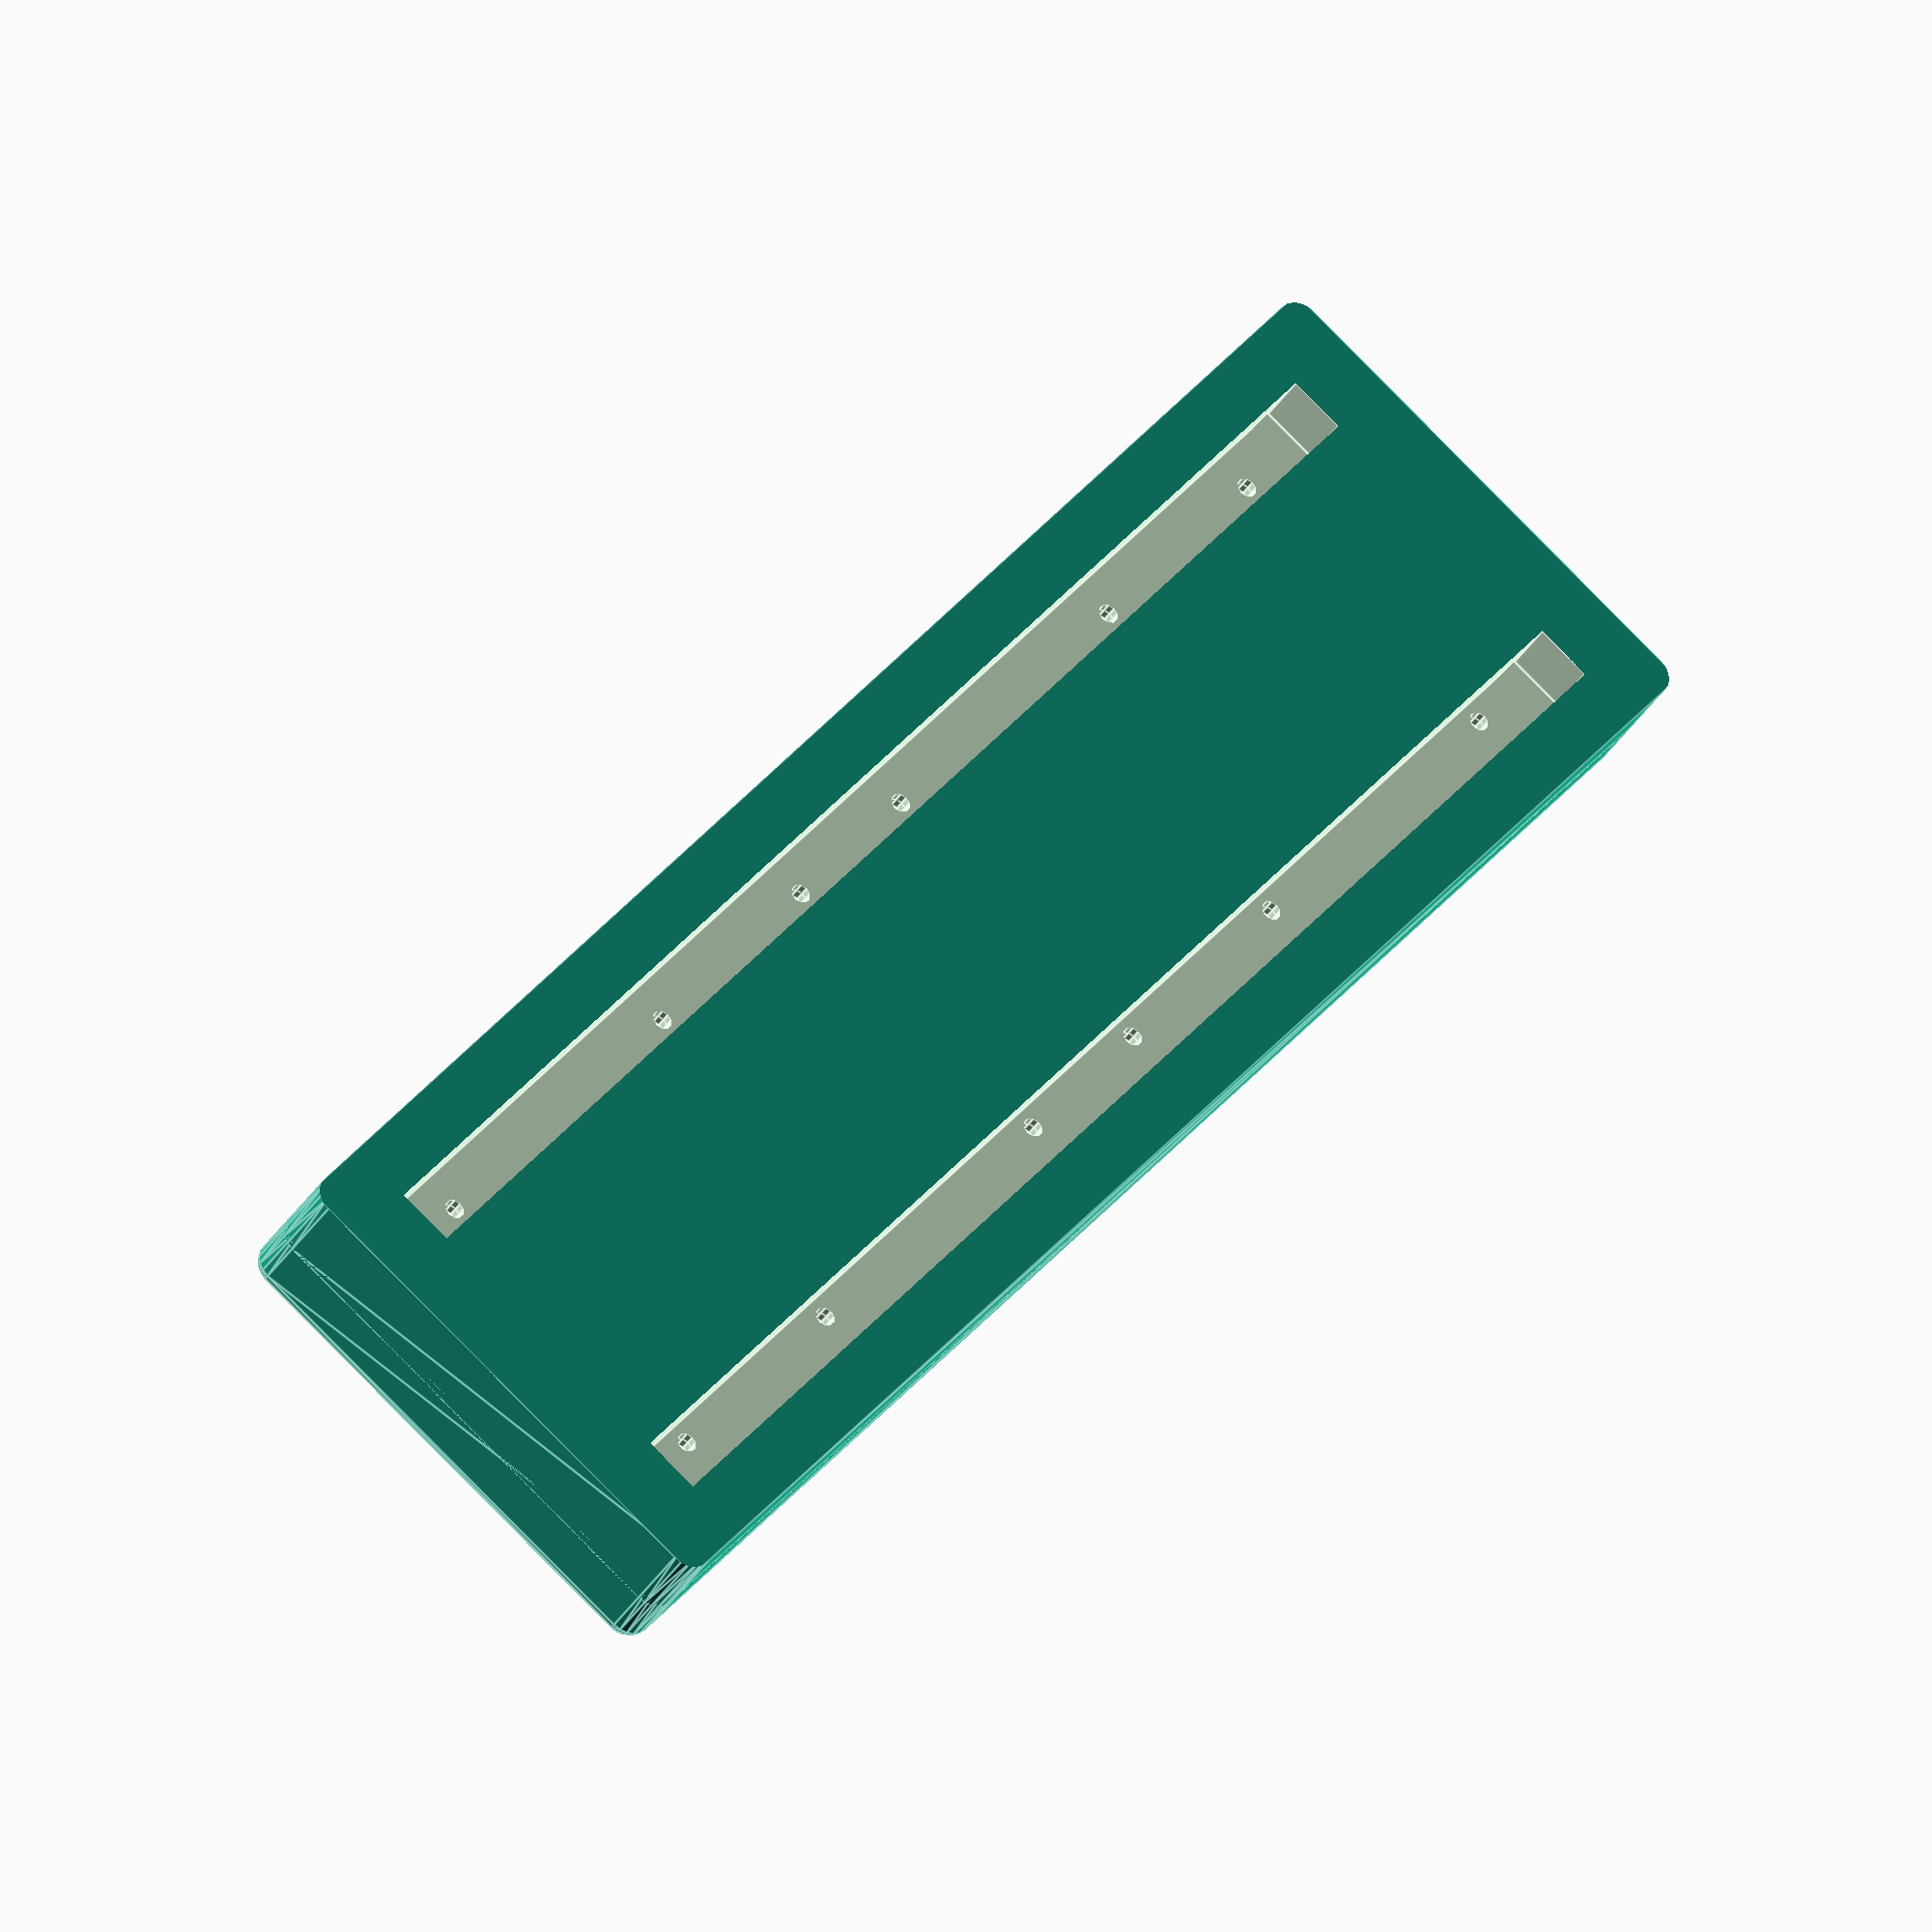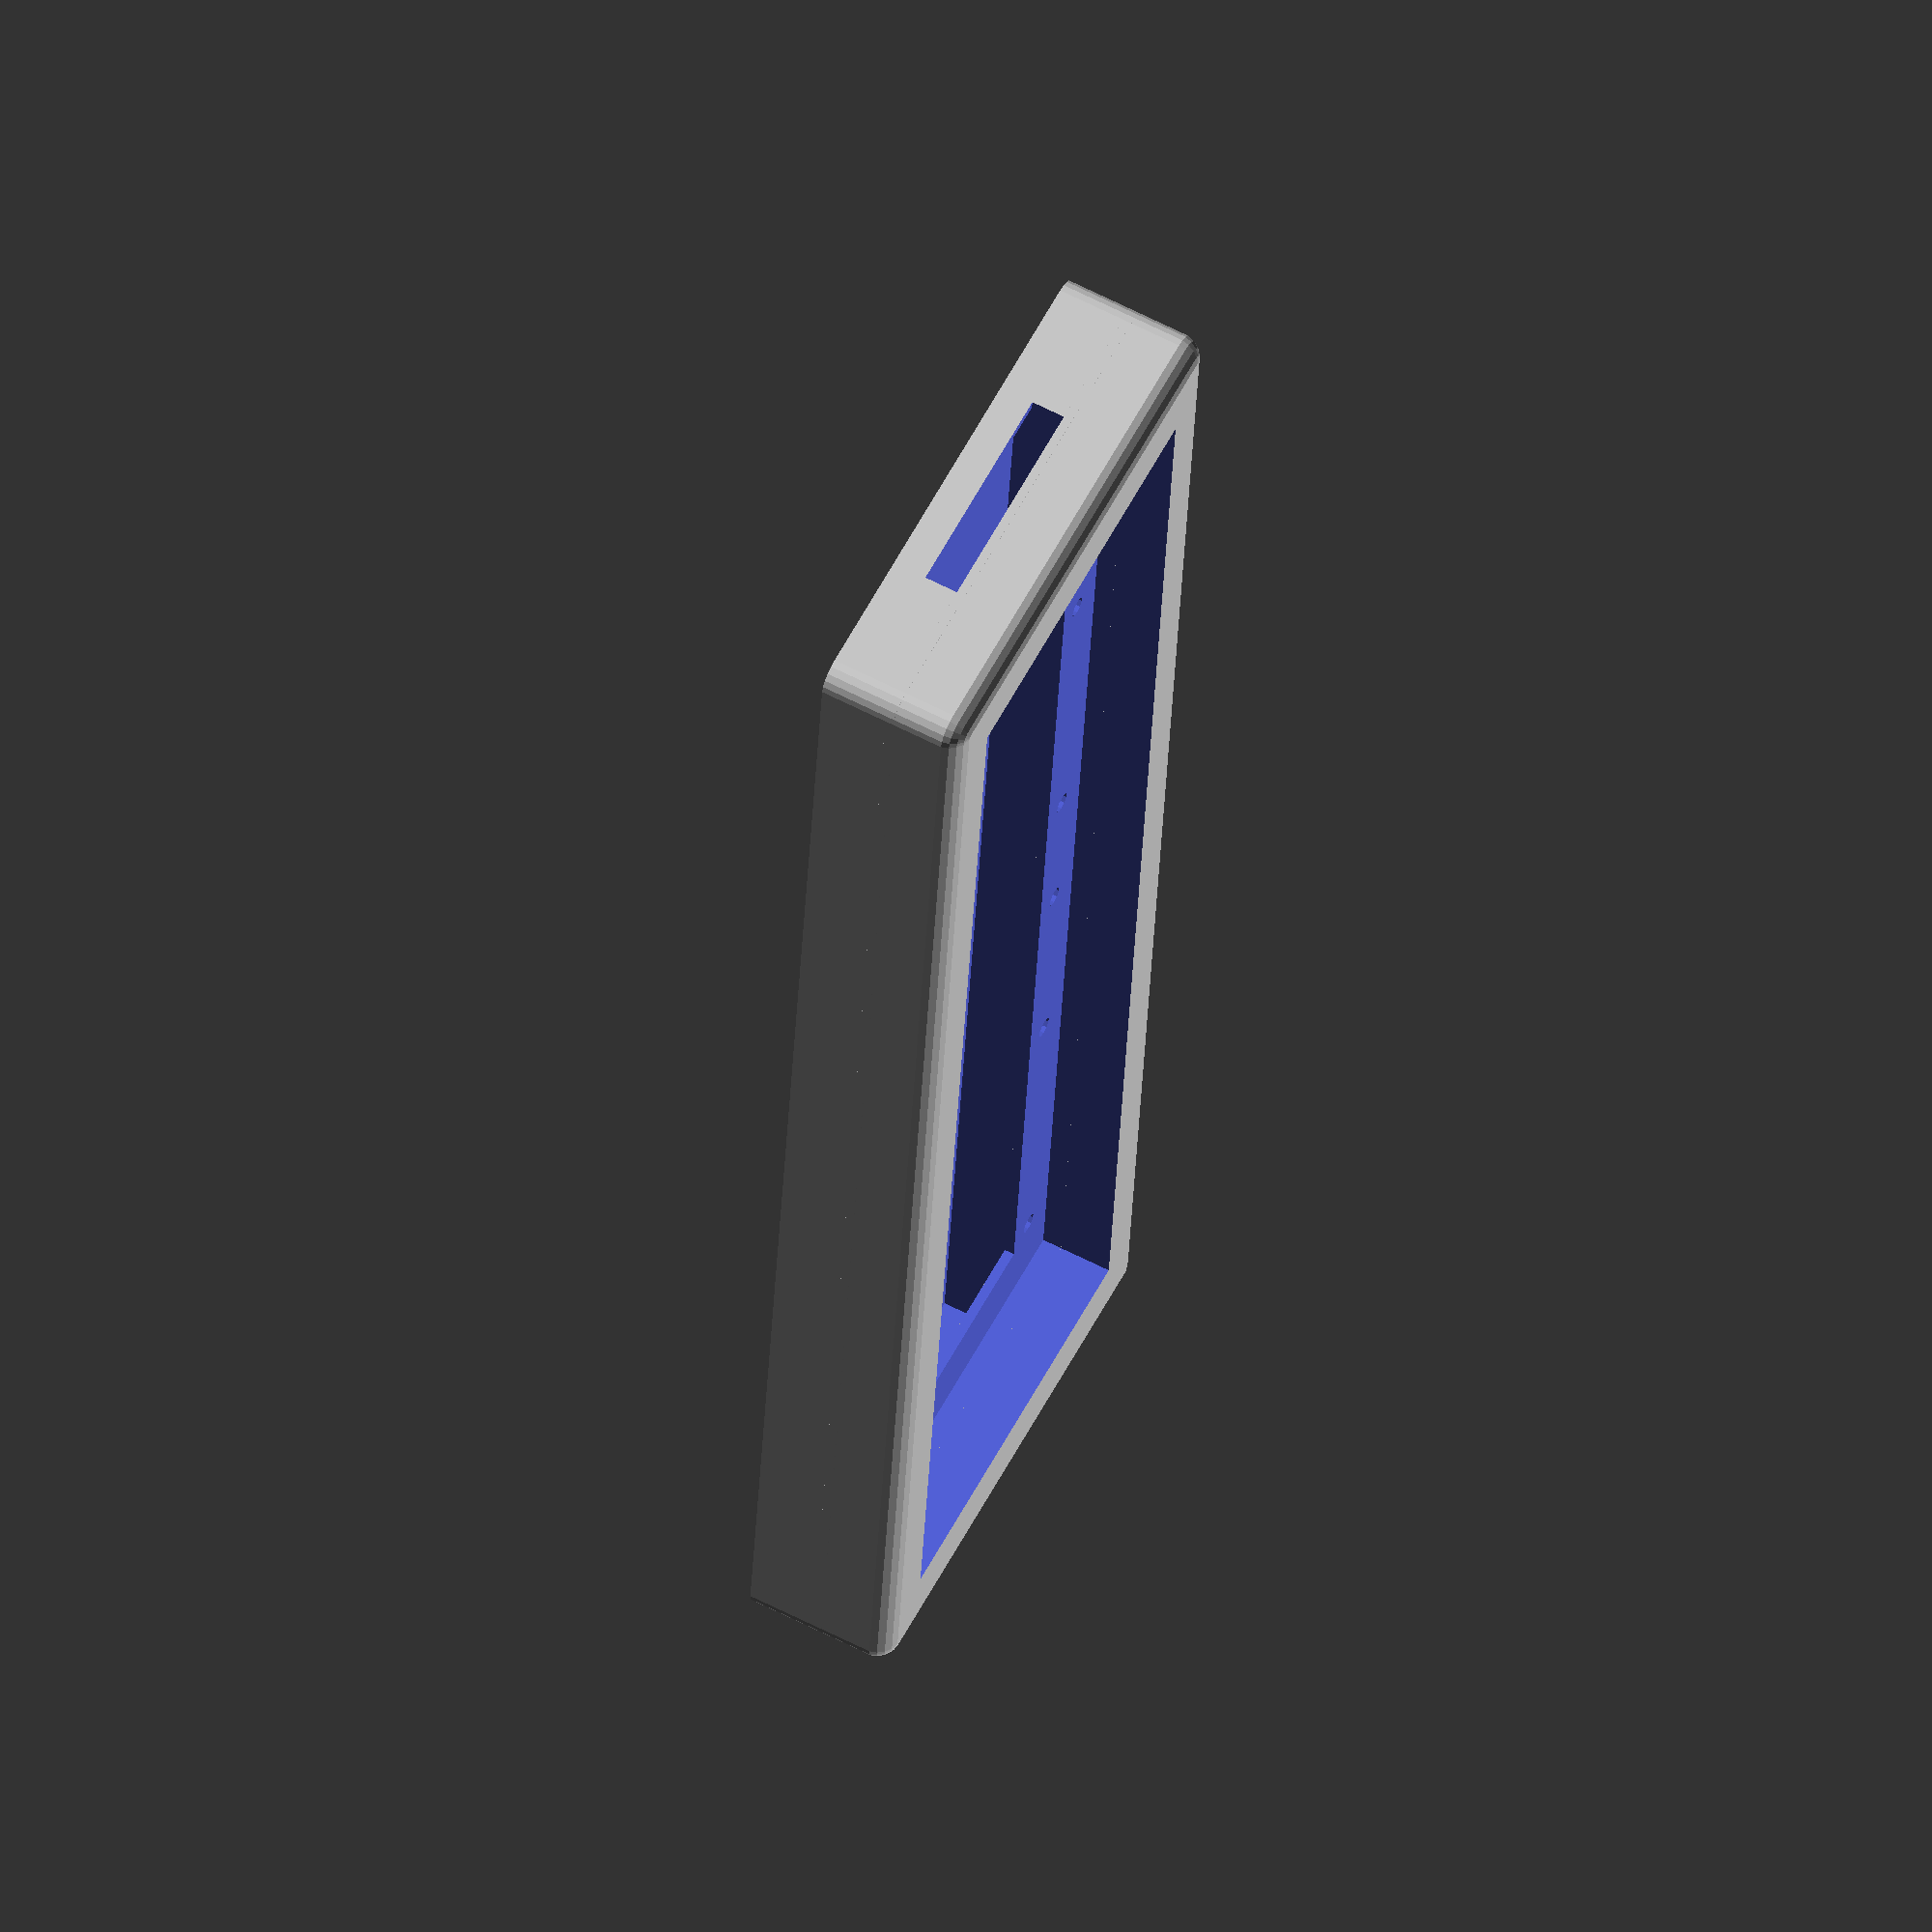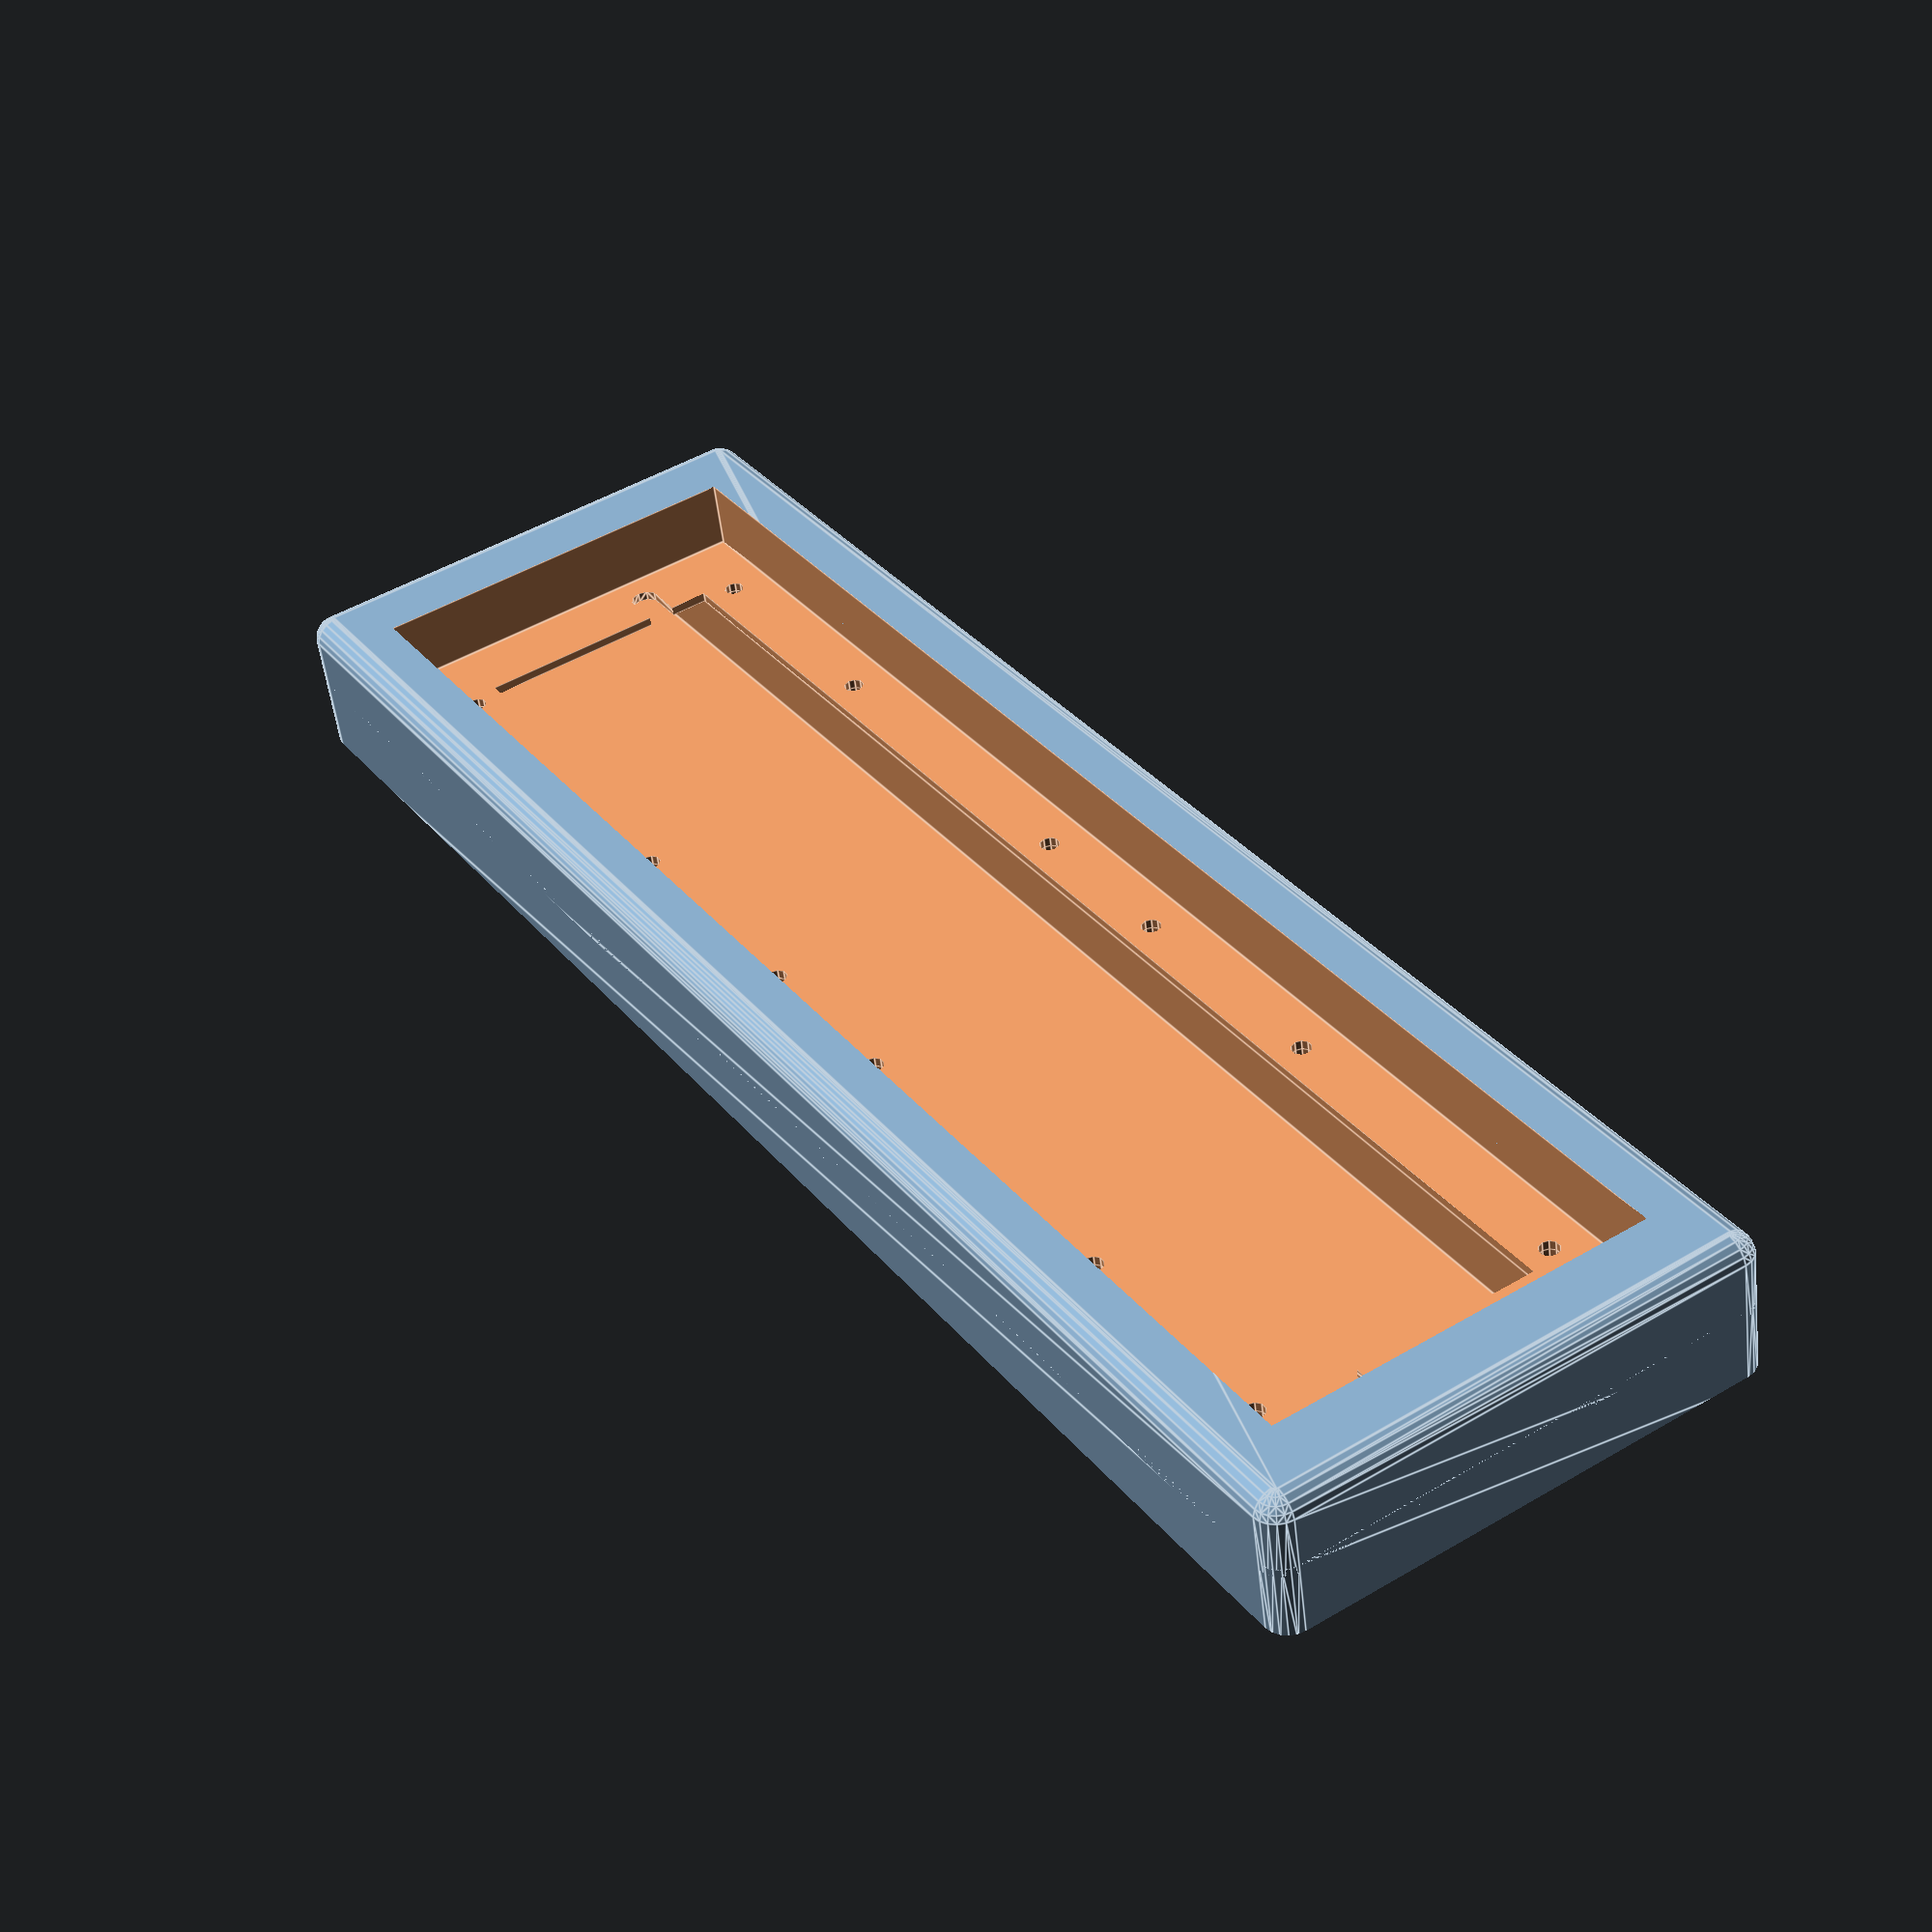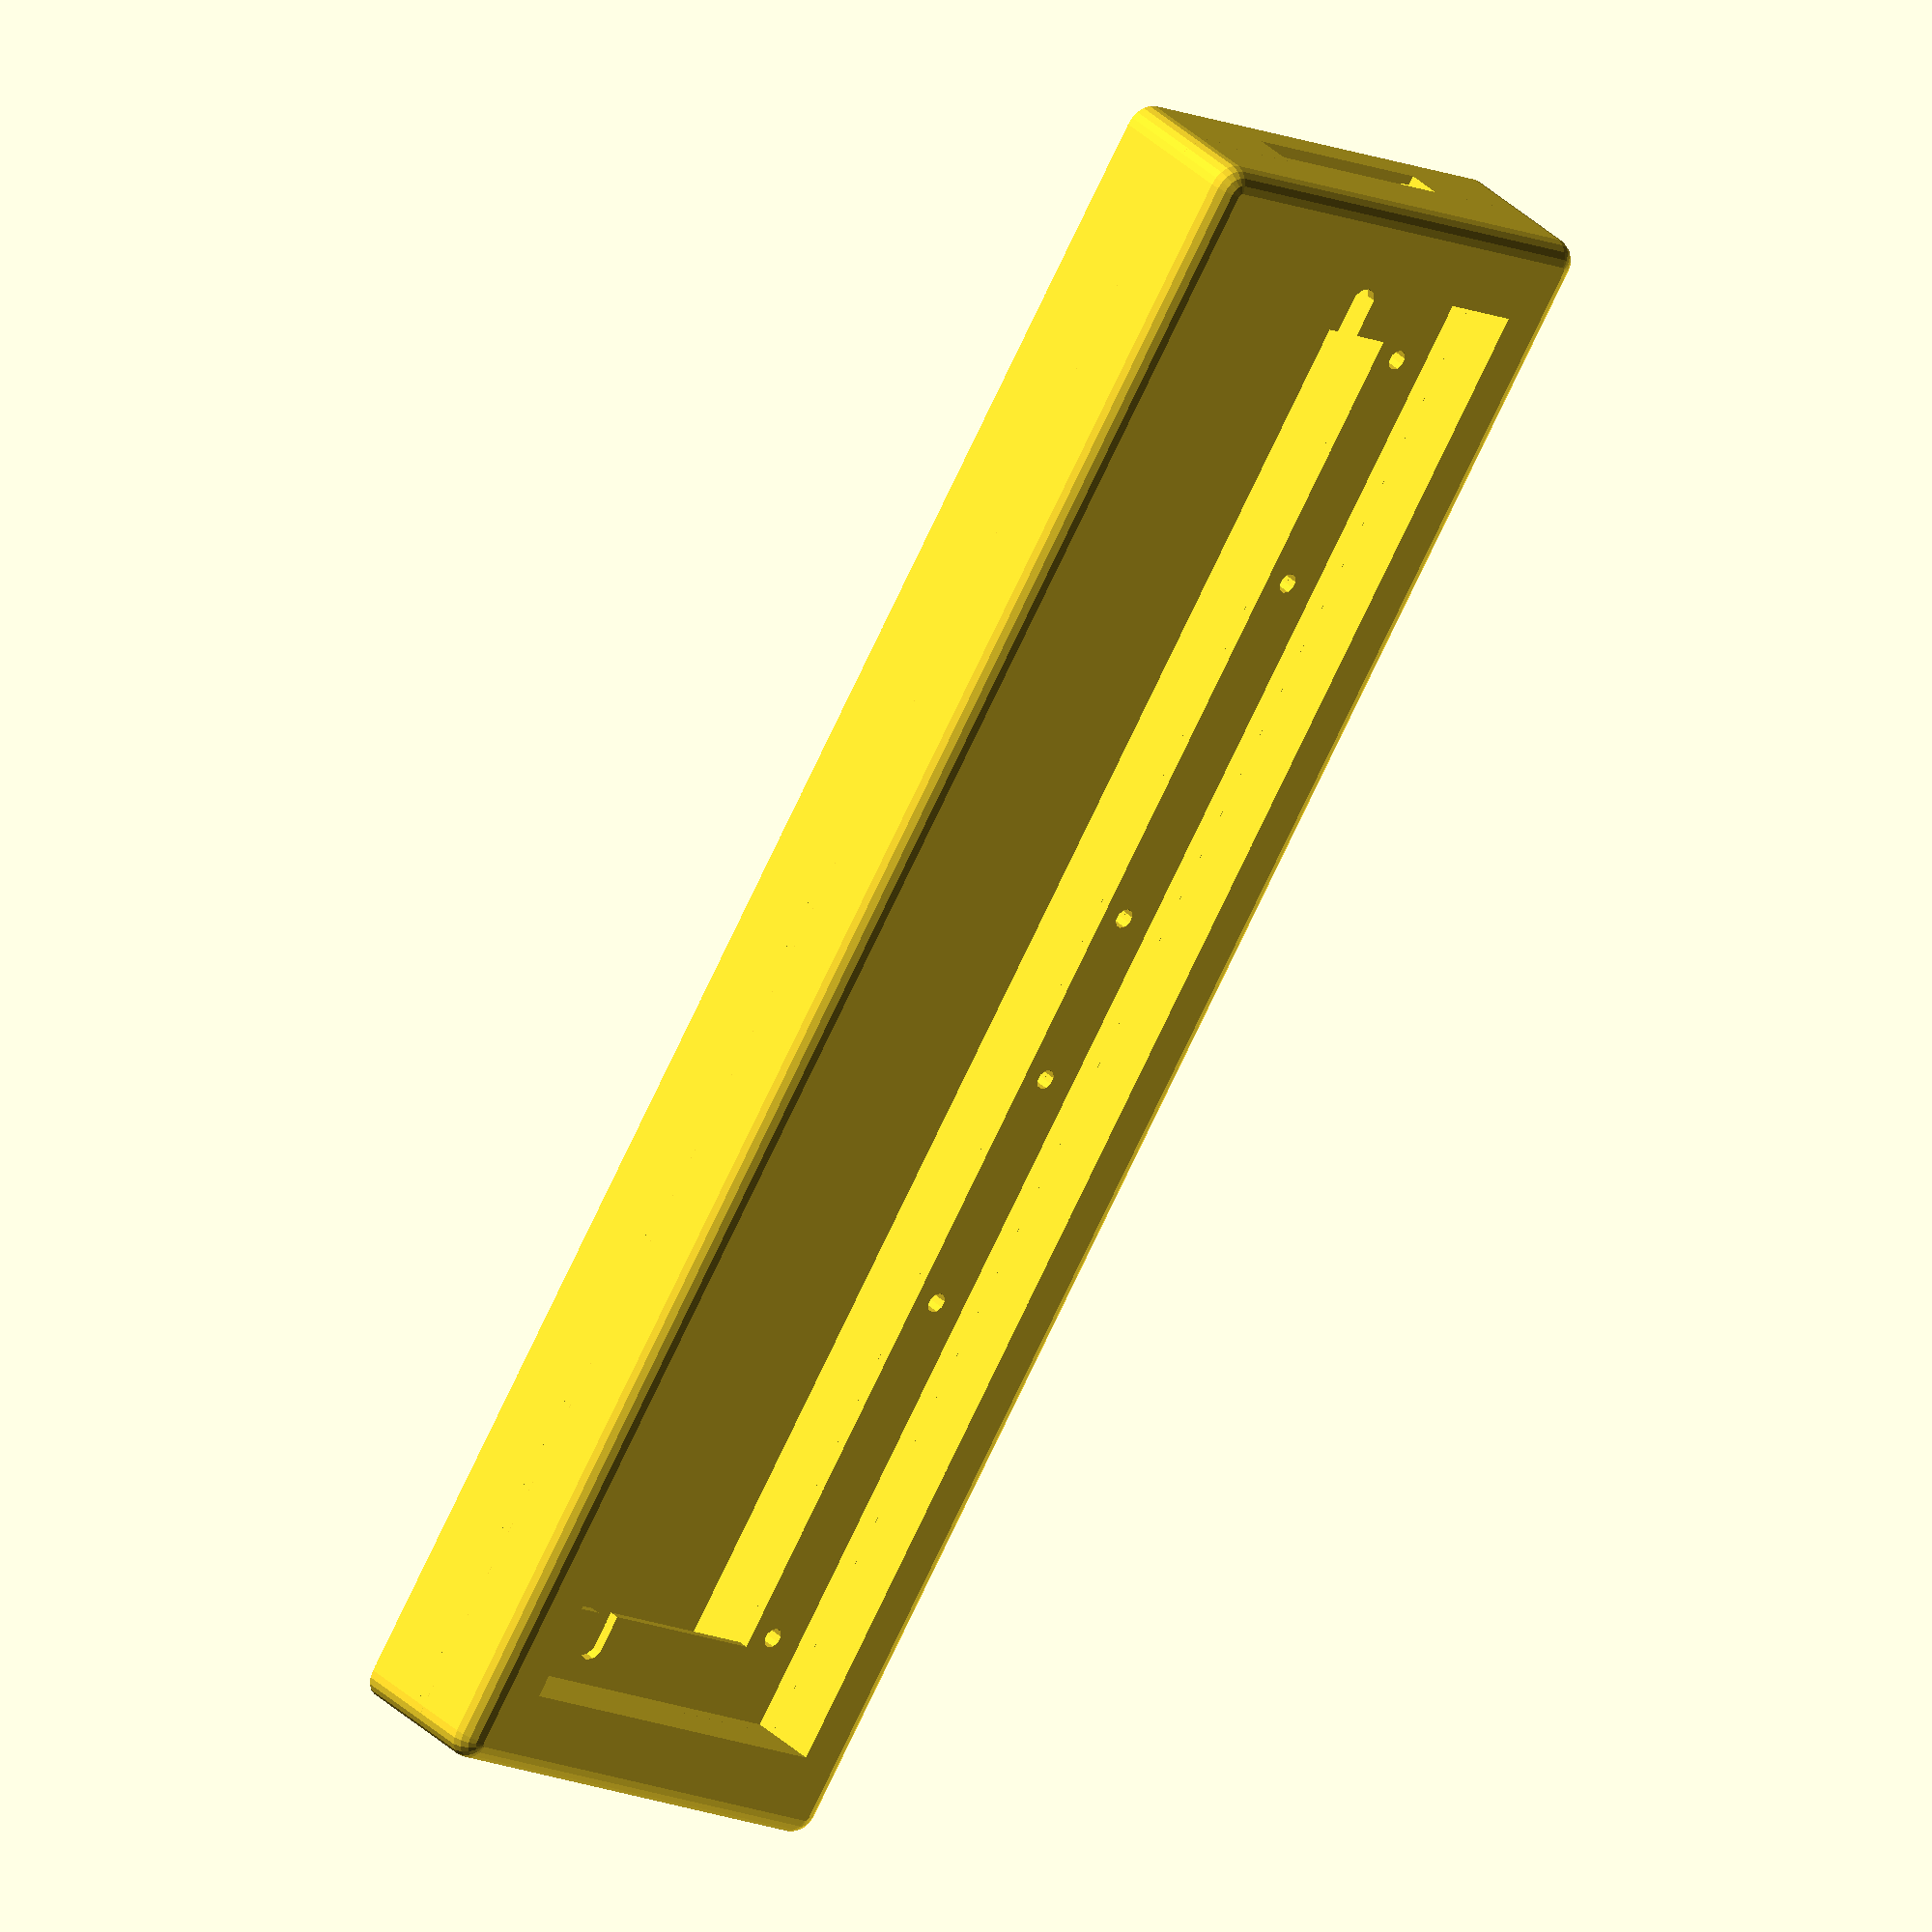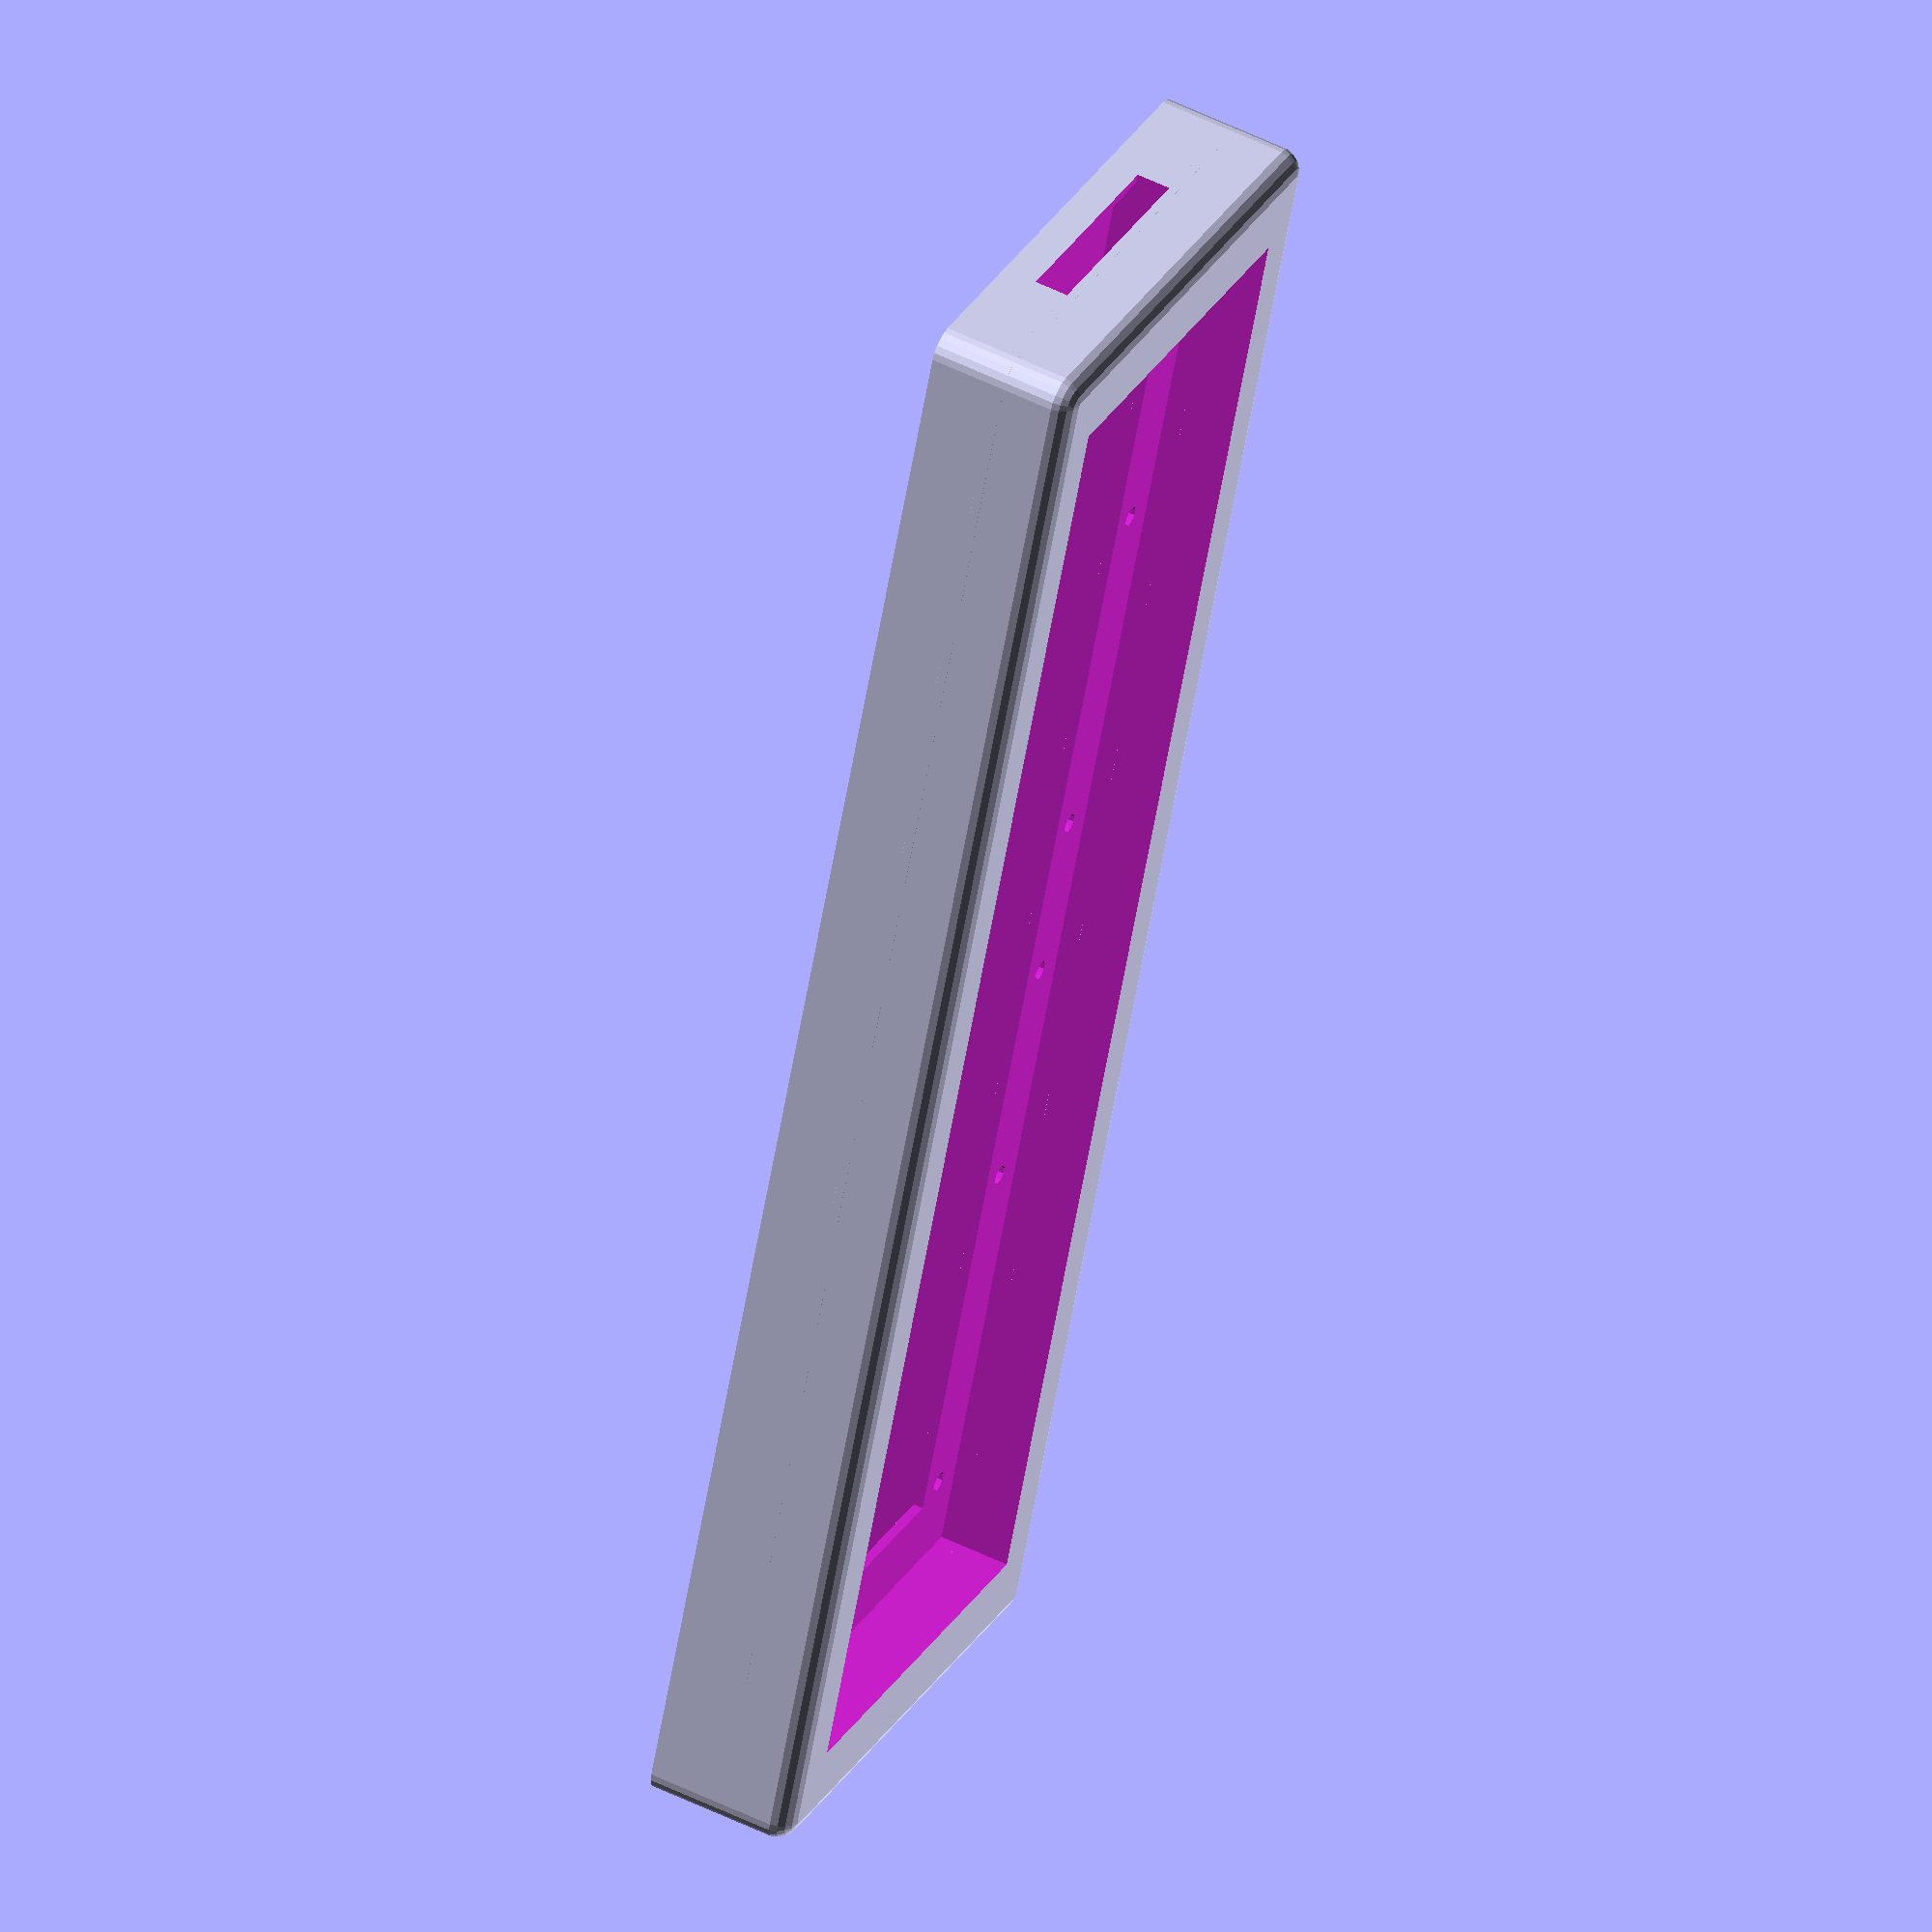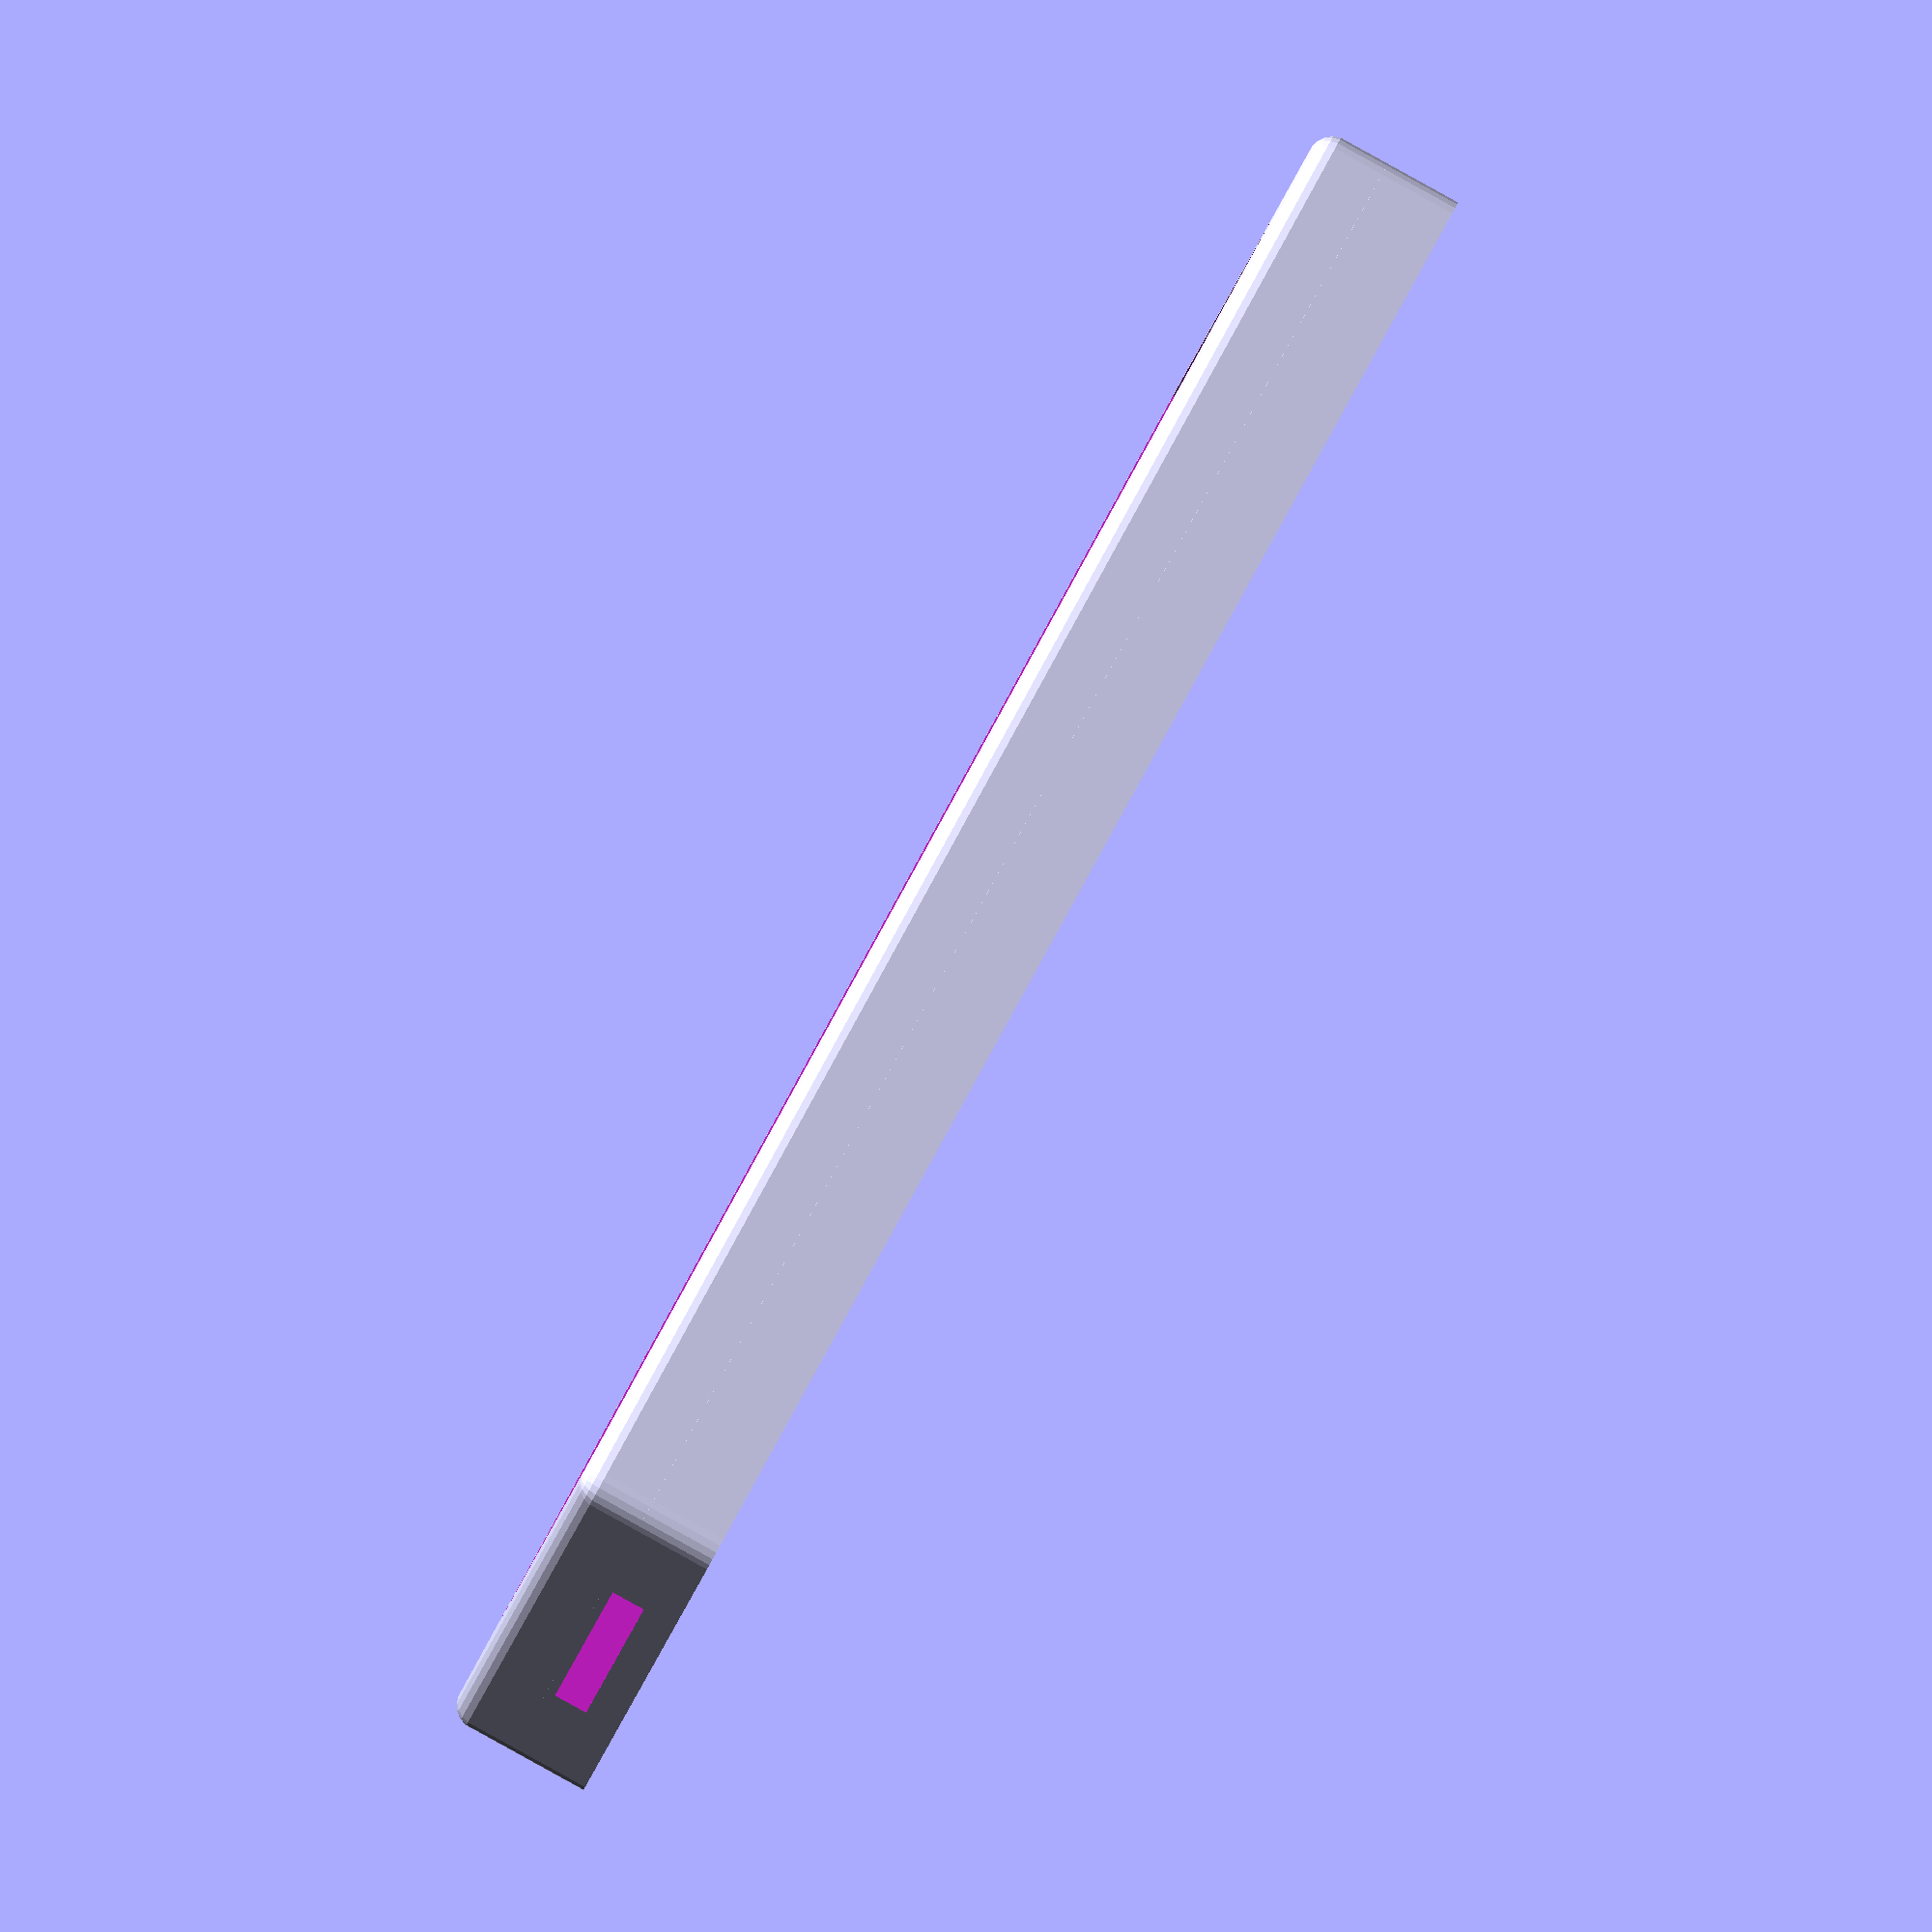
<openscad>
/* [General] */
// Thickness of all thin walls.
wallThickness = 2;

// Width of the bezel around the displays.
bezelWidth = [17,13];

// Radius of the exterior bevel.
bevelRadius = 5;
 
/* [Displays] */
// Dimensions of one display module.
displayDimsRaw = [160, 80, 14.6];

// Extra wiggle room around the display.
displayWiggleRoom = [1, 1, 0];

// Display module layout.
displayLayout=[2,1];
 
// Width of the flange on the left and right side of the displays.
displaySideMountWidth = 15;

/* [Electronics] */
// Height of cavity for electronic components.
circuitHeight = 53;

// Depth of the electronics compartment.
circuitDepth = 12;

// For layouts with multiple rows of displays, the position of the cable passthrough from the display edge.
cablePassthroughPos = 100;

// For layouts with multiple rows of displays, the width of the cable passthrough.
cablePassthroughWidth = 30;

/* [Port Cutout] */
// Whether a cutout should be added for power/buttons.
portCutout = true;

// Whether the port cutout should be an inset cutout in the back of the frame.
portCutoutInset = false;
portCutoutSmall = !portCutoutInset;

// If portCutoutInset is enabled, how far from the edge of the frame the controller should be positioned.
portCutoutInsetDepth = 55;

// Dimensions of the power/button cutout on the side of the unit.
portCutoutDims = [46,7];

// Height of the port cutout from the bottom of the electronics compartment.
portCutoutHeightFromBase = 5; // .1

/* [Display Mounting] */
// Radius for display screw holes.
screwHoleRadius = 2.1;

// Positions of screw holes for each display, relative to the display's bottom-left corner.
screwPositions = [
    [17.5, 7.5],
    [92.5, 7.5],
    [142.5, 7.5],
    [17.5, 72.5],
    [67.5, 72.5],
    [142.5, 72.5],
];

// Width of channels for screws.
screwCutoutWidth = 12;

// Radius for display post holes.
postHoleRadius = 3;

// Positions of post holes for each display, relative to the display's bottom-left corner. An optional third value of LEFT, RIGHT, UP, or DOWN (in quotes) may be provided with each vector to indicate a direction to cut a slot.
postPositions = [
    [7.5, 55.5, "RIGHT"],
    [152.5, 24.5, "LEFT"]
];

/* [Controller Mounting] */
// If set, a separate mount should be added for the controller.
addControllerMount = false;

// Height of the controller module.
controllerHeight = 44.5;

// Rear clearance required for the controller module.
controllerStandOff = 10;

// Extra space around controller screw holes.
controllerScrewPadding = 2;

// Positions of controller mounting screws, relative to the controller's bottom-left corner.
controllerScrewPositions = [
    [7.5, 15.5],
    [7.5, 35.5],
    [48, 15.5],
    [48, 35.5]
];

// Radius for controller screw holes.
controllerScrewHoleRadius = 1.5;

/* [Multi-Part Printing] */
// If set, cut the model in half to be printed in two parts.
sliceInHalf = false;

// If sliceInHalf is set, how much the two halves should overlap.
topHalfOverhang = 50;

/* [Stand] */
// Whether to generate a stand for the frame, rather than the frame itself.
stand = false;

// The distance the stand should extend out from the frame.zs
standFootWidth = 30;

// How much the stand should elevate the frame.
standElevation = 10;

// How thick the stand should be.
standThickness = 20;

// Radius for stand outer edge rounding.
standOuterRadius = 2;

// How much extra wiggle room should be added to accomodate the frame.
standWiggleRoom = .5; // .1

/* [Miscellaneous] */
epsilon = .1;

$fn = $preview ? 20 : 70;

function hadamard(v1, v2) = 
    [v1.x*v2.x, v1.y*v2.y, v1.z*v2.z];

displayDims = displayDimsRaw + hadamard([1,1,0], displayWiggleRoom);
displayVolume = hadamard([displayLayout.x, displayLayout.y, 1], displayDims);

displayTopBottomMountWidth = (displayDims.y - circuitHeight)/2;

bezelSize = [bezelWidth.x, bezelWidth.y, 0];


frontDims = displayVolume
    + [0,0,1]*wallThickness
    + 2 * bezelSize;
    
backDims = hadamard([1,1,0], displayVolume)
    + [0,0,1]*circuitDepth
    + [0,0,1]*wallThickness
    + 2 * bezelSize;
    
fullFrameDims = [
    backDims.x,
    backDims.y,
    frontDims.z + backDims.z
];

function str_to_dir(dirName) =
    (dirName == "LEFT") ? [-1, 0, 0] : 
    (dirName == "RIGHT") ? [1, 0, 0] :
    (dirName == "UP") ? [0, 1, 0] :
    (dirName == "DOWN") ? [0, -1, 0]
    : [0,0,0];

module mounting_holes() { 
    for(disX = [0:displayLayout.x-1]) {
        for(disY = [0:displayLayout.y-1]) {
            displayOffset = [displayDims.x * disX, displayDims.y * disY, 0]
                + hadamard([.5, .5, 0], displayWiggleRoom);
            
            translate(displayOffset) {
                for(pos = screwPositions) {
                    translate([pos.x, pos.y, -epsilon])
                    cylinder(h=wallThickness + 2*epsilon, r=screwHoleRadius, $fn=10);
                }
                
                for(pos = postPositions) {
                    translate([pos.x, pos.y, -epsilon])
                    hull() {
                        cylinder(h=wallThickness + 2*epsilon, r=postHoleRadius, $fn=10);
                        dirName = pos.z;
                        
                        slotSize = (dirName == "LEFT" || dirName == "RIGHT")
                            ? displaySideMountWidth
                            : displayTopBottomMountWidth;
                        
                        cylinderCutDirection = str_to_dir(pos.z);
                        translate(cylinderCutDirection * slotSize)
                        cylinder(h=wallThickness + 2*epsilon, r=postHoleRadius, $fn=10);
                    }
                }
            }
        }
    }
}


module beveled_box(dims, radius, bevelTopEdges) {
    topZ = bevelTopEdges ? 1 : 2.5;
    sphereOffsets = [
        [0,0,topZ],
        [0,1,topZ],
        [1,0,topZ],
        [1,1,topZ],
        [0,0,-1.5],
        [0,1,-1.5],
        [1,0,-1.5],
        [1,1,-1.5]
    ];
    
    radiusOffset = radius*[1,1,1];
    dimsOffset = dims - 2*radiusOffset;
    
    intersection() {
        hull() {
            for(o = sphereOffsets) {
            translate(radiusOffset + hadamard(o, dimsOffset))
                sphere(radius);
            }
        };
        
        cube(dims);
    }
}

    
module cable_passthroughs(xPos, zDepth, inner)
{     
    if(displayLayout.y > 1) {
        for(iDisplay = [1 : displayLayout.y - 1]) {
            passthroughDims = [
                cablePassthroughWidth + (inner ? 0 : 2*wallThickness),
                displayDims.y - circuitHeight,
                zDepth + (inner ? -wallThickness : 0)
            ];
            
            offsetForPassthrough = [
                bezelWidth.x + xPos + (inner ? 0 : -wallThickness),
                bezelWidth.y + iDisplay * displayDims.y - .5*passthroughDims.y,
                (inner ? wallThickness : 0)
            ];
            
            translate(offsetForPassthrough)
            cube(passthroughDims);
        }    
    }
}

module front() {
    displayOffset = [bezelWidth.x,bezelWidth.y,wallThickness];
    
    //backCutoutDims = hadamard([1,1,0],displayVolume) - [2,2,0]*displayMountWidth + [0,0,wallThickness] + [0,0,2*epsilon];
    
    backCutoutDims = [
        displayVolume.x - 2*displaySideMountWidth,
        circuitHeight,
        wallThickness + 2*epsilon
    ];
    
    backCutoutOffset = [
        .5 * frontDims.x - .5 * backCutoutDims.x,
        bezelWidth.y + .5 * displayDims.y - .5 * backCutoutDims.y,
        0
    ];
    
    intersection() {
        difference() {
            beveled_box(frontDims, bevelRadius, true);
            
            translate(displayOffset)
            cube(displayVolume);
            
            for(iDisplay = [0 : displayLayout.y - 1]) {
                translate([0,iDisplay * displayDims.y, 0])
                translate(backCutoutOffset)
                translate([0,0,-epsilon])
                    cube(backCutoutDims);
            }
            
            translate(displayOffset)
            translate([0,0,-wallThickness])
            mounting_holes();
            
            translate([0,0,-wallThickness])
            cable_passthroughs(cablePassthroughPos, frontDims.z, true);
        }
        
        
        
        if(sliceInHalf) {
            overhangHull1 = [
                .5*frontDims.x + .5*topHalfOverhang,
                .5*frontDims.y,
                frontDims.z
            ];
            
            overhangHull2 = [
                .5*frontDims.x - .5*topHalfOverhang,
                .5*frontDims.y,
                frontDims.z
            ];
            
            union() {
                cube(overhangHull1);
                
                translate([0,.5*frontDims.y, 0])
                cube(overhangHull2);
            }
        }
    }
}

module back() {
    
    displayOffset = [bezelWidth.x, bezelWidth.y, backDims.z];
    
    circuitCutoutDims = [ 
        backDims.x - 2*wallThickness,
        circuitHeight,
        circuitDepth + epsilon
    ];
    
    offsetToCircuitCutout = [
        wallThickness,
        bezelWidth.y + .5*displayDims.y - .5*circuitHeight,
        wallThickness
    ];
    
    portCutoutDimsRotated = [wallThickness, portCutoutDims.x, portCutoutDims.y];
    offsetToPortCutout = [
        portCutoutInset ? portCutoutInsetDepth : 0,
        bezelWidth.y + .5*displayDims.y - .5*portCutoutDimsRotated.y,
        wallThickness + portCutoutHeightFromBase
    ];
    
    screwBackCutoutDims = [
        displayDims.x * displayLayout.x,
        screwCutoutWidth,
        backDims.z - wallThickness
    ];
    
    offsetToScrewBackCutout1 = [
        bezelWidth.x,
        bezelWidth.y,
        0
    ];
    
    offsetToScrewBackCutout2 = [
        offsetToScrewBackCutout1.x,
        offsetToScrewBackCutout1.y + displayDims.y - screwBackCutoutDims.y,
        offsetToScrewBackCutout1.z
    ];
    
    offsetToControllerStandoff = [
        ((portCutout && portCutoutInset) ? portCutoutInsetDepth : wallThickness),
        bezelWidth.y + .5*displayDims.y - .5*controllerHeight,
        0
    ];
    
    module controller_standoff_shell(inner) {
        hull() {
            screwBoxSize = ((inner ? [0,0,0] : [2,2,1])*wallThickness)
                + [2,2,0]*controllerScrewHoleRadius
                + [2,2,0]*controllerScrewPadding
                + [0,0,1]*controllerStandOff
                + (inner ? [0,0,epsilon] : [0,0,0]);
            
            translate(inner ? [0,0,-epsilon] : [0,0,0])
            for(screwPos = controllerScrewPositions) {
                translate([screwPos.x, screwPos.y, 0] - hadamard([.5, .5, 0], screwBoxSize))
                cube(screwBoxSize);
            }
            
            if(!inner) {
                for(screwPos = controllerScrewPositions) {
                    spacerSize = [1,1,1];
                    translate([0, screwPos.y - .5*screwBoxSize.y, 0])
                    cube(screwBoxSize);
                }
            }
        }
    }
    
    module port_inset_cutout(inner) {
        cutoutOuterDims = [
            portCutoutInsetDepth + wallThickness,
            (backDims.y - circuitHeight) / 2 + circuitHeight + wallThickness,
            controllerStandOff + portCutoutDims.y + 2*wallThickness
        ];
        
        cutoutInnerDims = [
            portCutoutInsetDepth - bezelWidth.x,
            circuitHeight - 2*wallThickness,
            controllerStandOff + portCutoutDims.y + wallThickness + epsilon
        ];
        
        cutoutDims = inner ? cutoutInnerDims : cutoutOuterDims;
        
        cutoutOuterOffset = [0, bezelWidth.y + displayDims.y - cutoutDims.y, 0];
        
        cutoutInnerOffset = [
            bezelWidth.x,
            bezelWidth.y + (displayDims.y - cutoutInnerDims.y) / 2,
            -epsilon
        ];
        
        cutoutOffset = inner ? cutoutInnerOffset : cutoutOuterOffset;
        
        intersection() {
            translate(cutoutOffset)
                cube(cutoutDims);
            
            if(!inner) {
                translate(offsetToCircuitCutout)
                cube(circuitCutoutDims);
            }
        }
            
        module cutout_for_wire_routing() {
            cutoutDepth = cutoutInnerDims.z;
            cutoutHeight = cutoutInnerDims.x;
        
            wireCutoutDepth = .5 * (displayDims.y - cutoutInnerDims.y - 2*screwCutoutWidth);
            wireCutoutStraightPartWidth = cutoutHeight - cutoutDepth;
            
            translate([0, wireCutoutDepth, 0])
            rotate([90, 0, 0])
            linear_extrude(wireCutoutDepth)
            polygon([
                [0, 0],
                [wireCutoutStraightPartWidth + cutoutDepth, 0],
                [wireCutoutStraightPartWidth, cutoutDepth],
                [0, cutoutDepth]
            ]);
        }
        
        if(inner) {
            wireCutoutOffset1 = [
                bezelWidth.x,
                bezelWidth.y + screwCutoutWidth,
                0
            ];
            
            wireCutoutOffset2 = [
                wireCutoutOffset1.x,
                cutoutOffset.y + cutoutDims.y,
                wireCutoutOffset1.z
            ];
            
            translate(wireCutoutOffset1)
            cutout_for_wire_routing();
            
            translate(wireCutoutOffset2)
            cutout_for_wire_routing();
        }
    }
    
    translate([0,0,-backDims.z])
    intersection() {
        difference() {
            union() {
                difference() {
                    beveled_box(backDims, bevelRadius, false);
                    
                    for(iDisplay = [0 : displayLayout.y - 1]) {
                        translate(offsetToCircuitCutout)
                        translate(iDisplay * displayDims.y * [0,1,0])
                            cube(circuitCutoutDims);
                    }
                    
                    for(iDisplay = [0 : displayLayout.y - 1]) {
                        offsetForDisplay = [0,iDisplay * displayDims.y, 0];
                        translate(offsetForDisplay) {
                            translate(offsetToScrewBackCutout1)
                            translate(epsilon*[0,0,-1])
                            cube(screwBackCutoutDims + epsilon*[0,0,1]);
                           
                            translate(offsetToScrewBackCutout2)
                            translate(epsilon*[0,0,-1])
                            cube(screwBackCutoutDims + epsilon*[0,0,1]);
                        }
                    }
                    
                    translate(displayOffset)
                    translate([0,0,-wallThickness])
                    mounting_holes();
                }
                
                if(addControllerMount) {
                    translate(offsetToControllerStandoff)
                    if(controllerStandOff > 0)
                        controller_standoff_shell(false);
                }
                
                if(portCutout && portCutoutInset) {
                    port_inset_cutout(false);
                }
                
                cable_passthroughs(cablePassthroughPos, backDims.z, false);
            }
            
            if(addControllerMount) {
                translate(offsetToControllerStandoff) {
                    if(controllerStandOff > 0)
                        controller_standoff_shell(true);
                    
                    for(screwPos = controllerScrewPositions) {
                        translate(screwPos - [0,0,epsilon])
                        cylinder(h = backDims.z + 2*epsilon, r = controllerScrewHoleRadius, $fn = 10);
                    }
                }
            }
                    
            if(portCutout) {
                translate(offsetToPortCutout)
                translate(epsilon*[-1,0,0])
                    cube(portCutoutDimsRotated + epsilon*[2,0,1]);
                
                if(portCutoutInset) {
                    port_inset_cutout(true);
                }
            }
            
            cable_passthroughs(cablePassthroughPos, backDims.z, true);
        }
            
        if(sliceInHalf) {
            sliceDims = [.5*backDims.x, backDims.y, backDims.z];
            cube(sliceDims);
        }
    }
}

module frame() {
    translate([0,0,backDims.z])
    union() {
        front();
        back();
    }
}

module stand_body() {
    standDims = [fullFrameDims.z + 2*standFootWidth, bezelWidth.y + standElevation];
    
    translate([bezelWidth.y,-standElevation - epsilon,standDims.x/2 + fullFrameDims.z/2])
    rotate([0,90,0])
    linear_extrude(standThickness)
    difference() {
        square(standDims);
        
        translate([standOuterRadius, standFootWidth + standElevation])
        circle(r=standFootWidth);
        
        translate([standDims.x - standOuterRadius, standFootWidth + standElevation])
        circle(r=standFootWidth);
    
        // Rounded outer edges
        translate([0, standElevation - standOuterRadius, 0])
        difference() {
            square(standOuterRadius * [1,2]);
           
            translate([standOuterRadius, 0])
            circle(r=standOuterRadius);
        }
        
        translate([standDims.x - standOuterRadius, standElevation- standOuterRadius, 0])
        difference() {
            square(standOuterRadius * [1,2]);
            circle(r=standOuterRadius);
        }
    
    }
}

if(stand) {
    translate([0,0,standElevation])
    rotate([90,0,0])
    difference() {
        stand_body();

        translate([0,0,-.5*standWiggleRoom])
        frame();
        
        translate([0,0,.5*standWiggleRoom])
        frame();
    }
}
else {
    frame();
}
</openscad>
<views>
elev=34.2 azim=52.2 roll=153.0 proj=o view=edges
elev=116.5 azim=275.1 roll=242.6 proj=o view=wireframe
elev=232.0 azim=236.9 roll=173.4 proj=p view=edges
elev=324.8 azim=123.5 roll=321.2 proj=o view=wireframe
elev=306.8 azim=110.1 roll=297.8 proj=o view=wireframe
elev=269.6 azim=149.2 roll=118.9 proj=o view=solid
</views>
